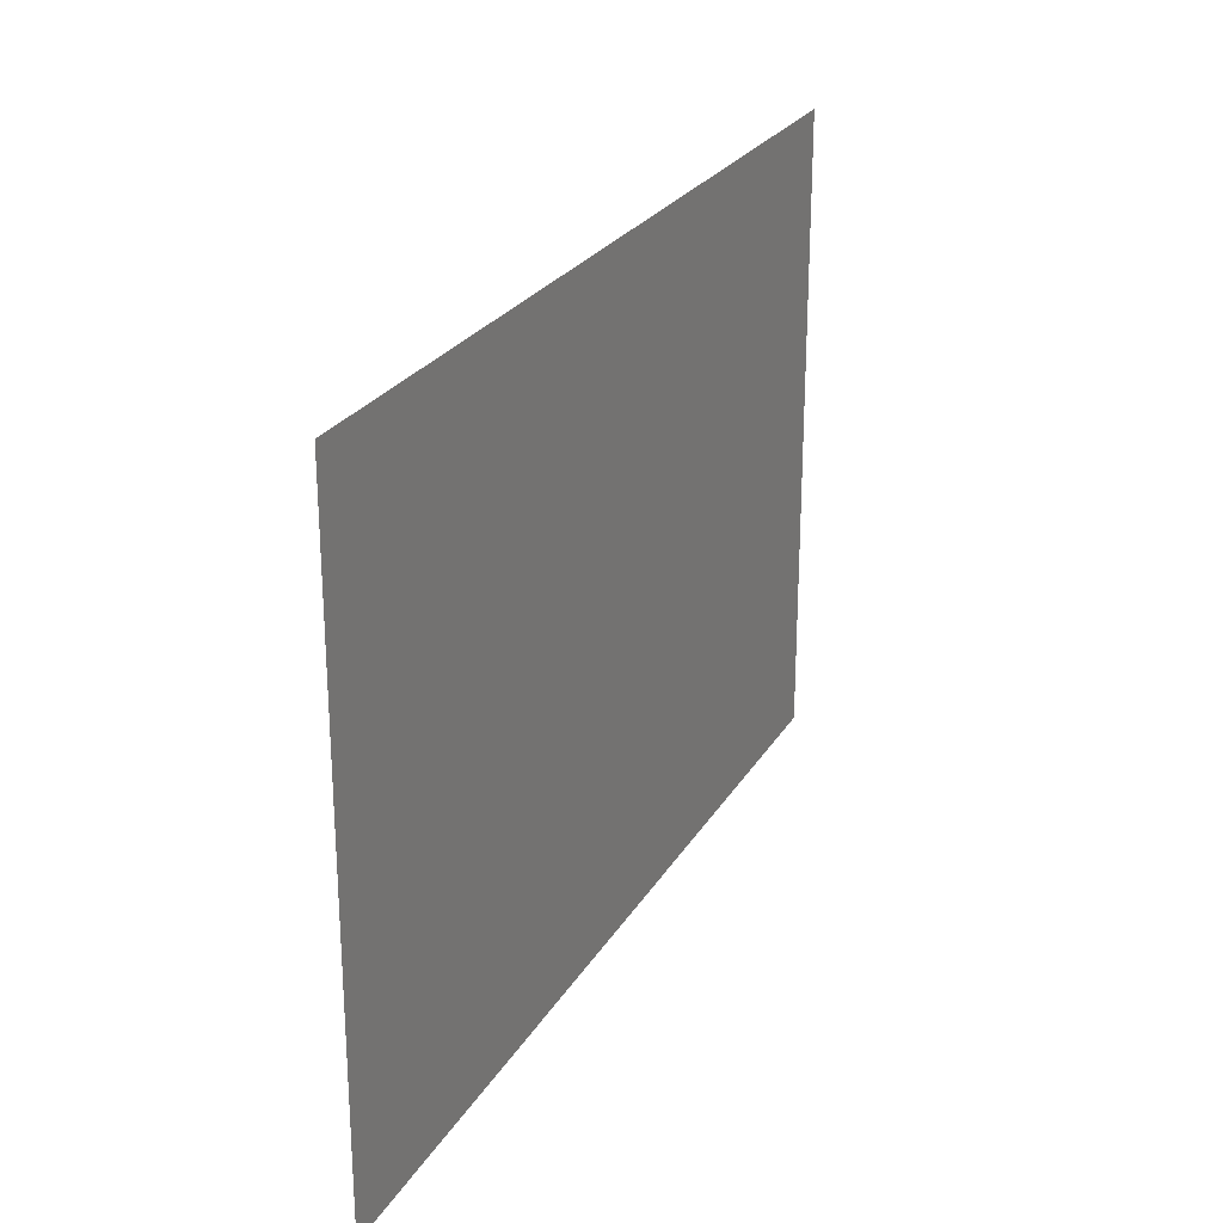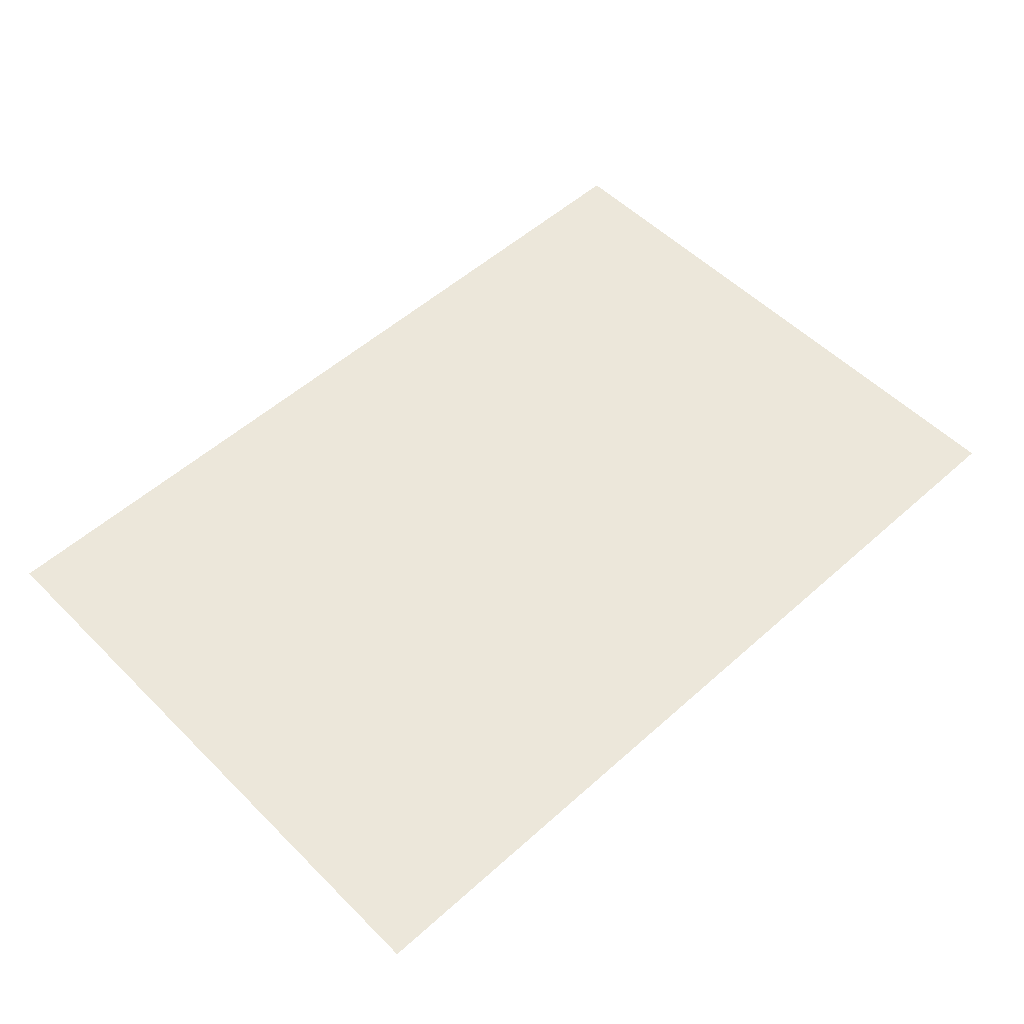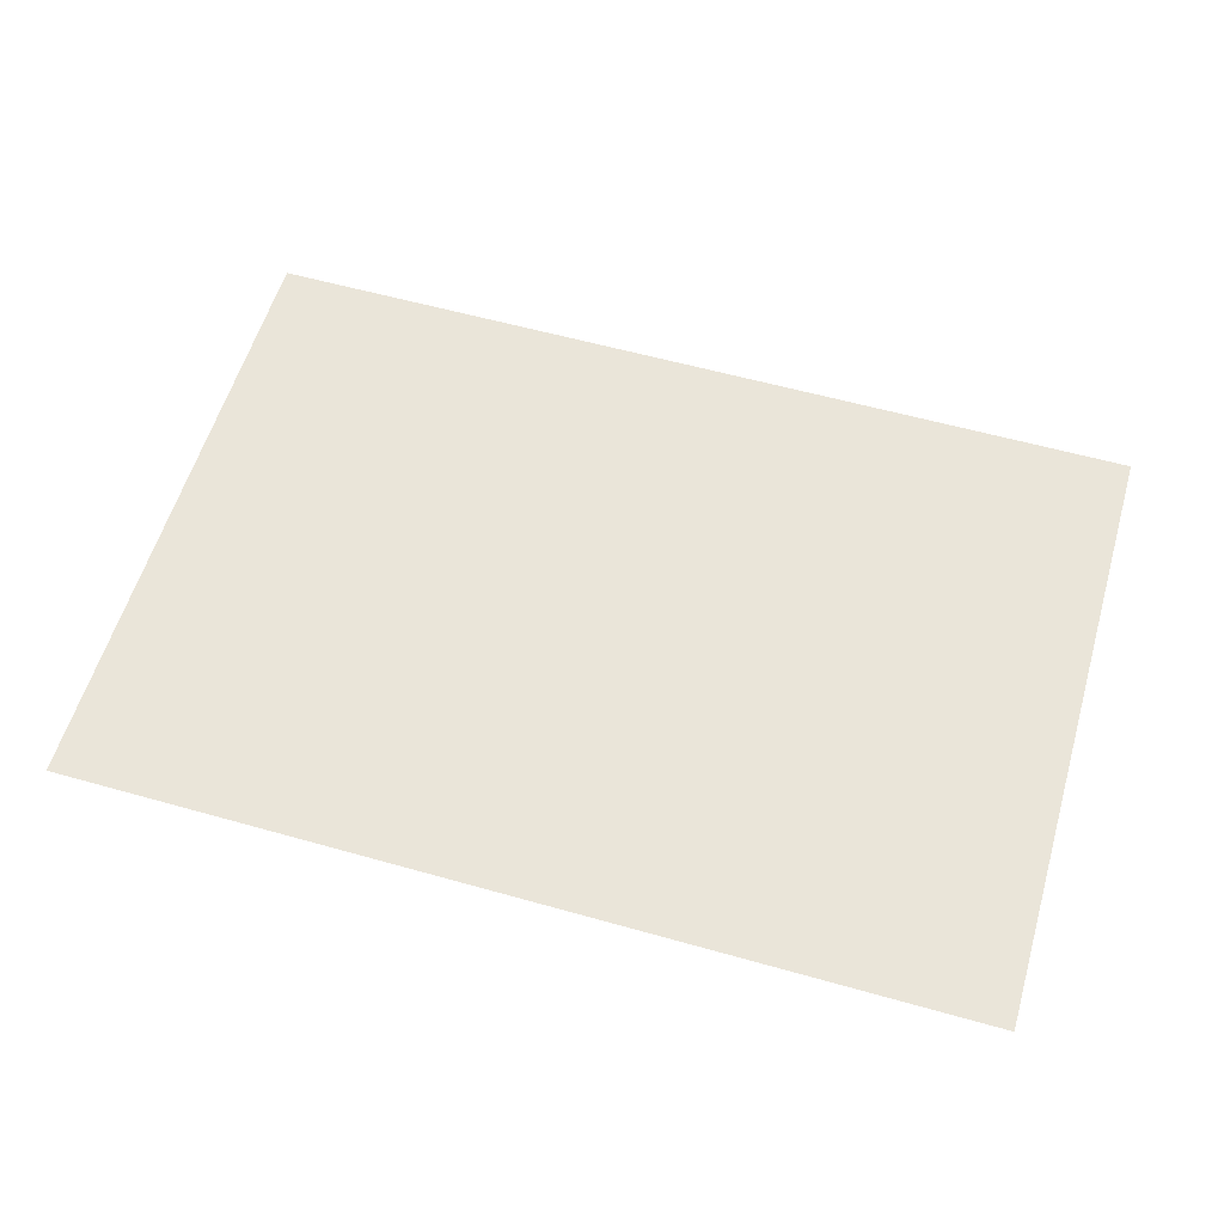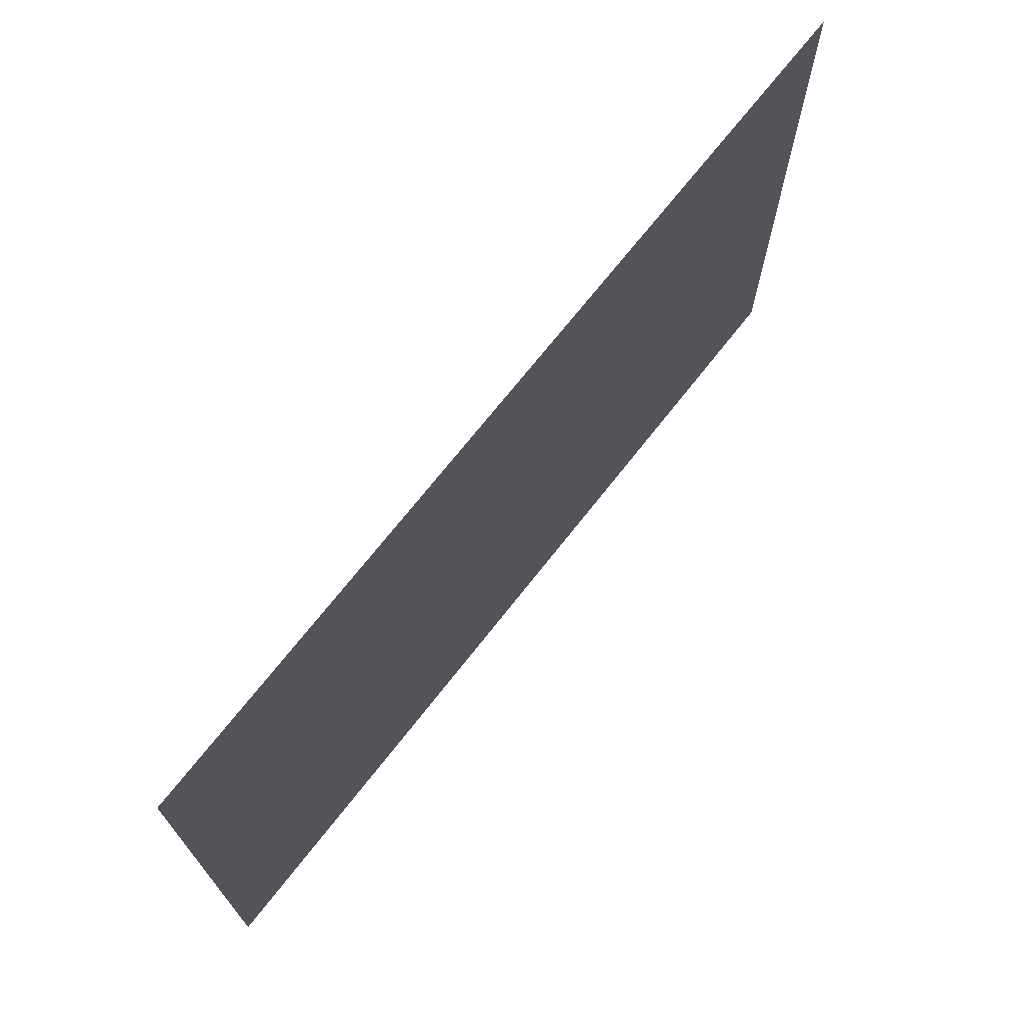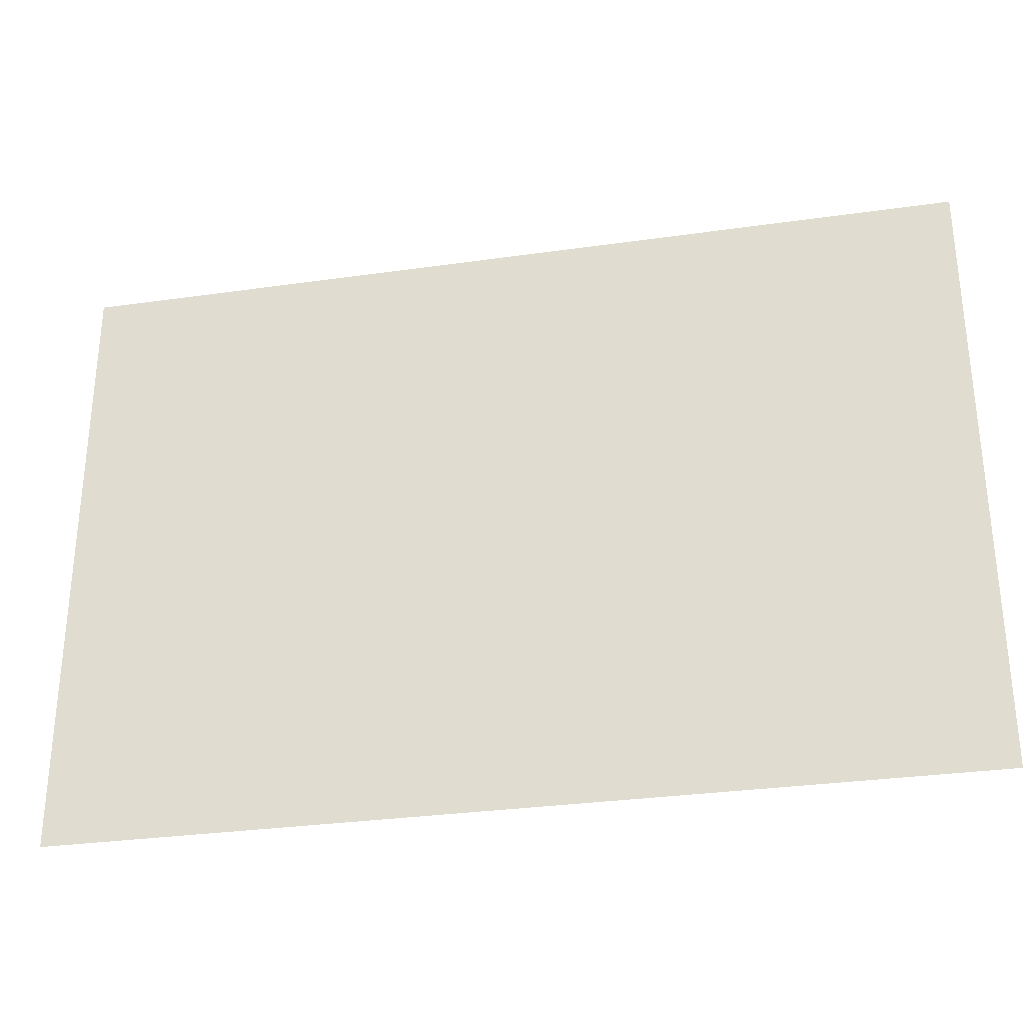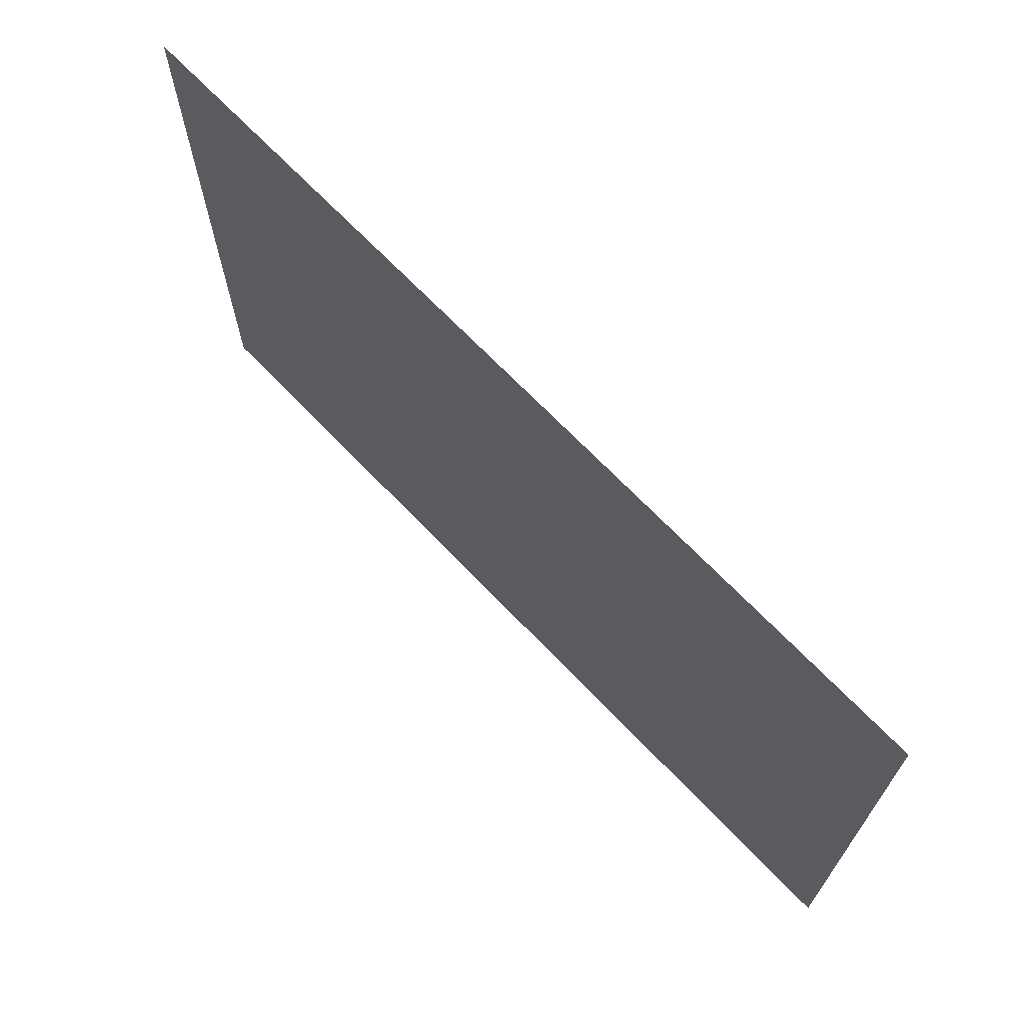
<metadata>
{"format":"obj","ext":"obj","renderer":"f3d","projection":"perspective","resolution":1024,"background":"white","views":[{"elev":25.1,"azim":114.1,"up":"+Z"},{"elev":53.6,"azim":-43.6,"up":"+Y"},{"elev":58.0,"azim":-163.7,"up":"+Y"},{"elev":70.7,"azim":128.1,"up":"+Z"},{"elev":-30.7,"azim":-168.4,"up":"+Z"},{"elev":68.7,"azim":46.3,"up":"+Z"}]}
</metadata>
<code>
o mesh18/mesh18-geometry#mesh18-geometry
v 0.4327 -0.5162 -0.21
v -0.3627 -0.5162 0.3386
v -0.3627 -0.5162 -0.21
v 0.4327 -0.5162 0.3386
f 1 2 3
f 2 1 4
f 3 2 1
f 4 1 2

</code>
